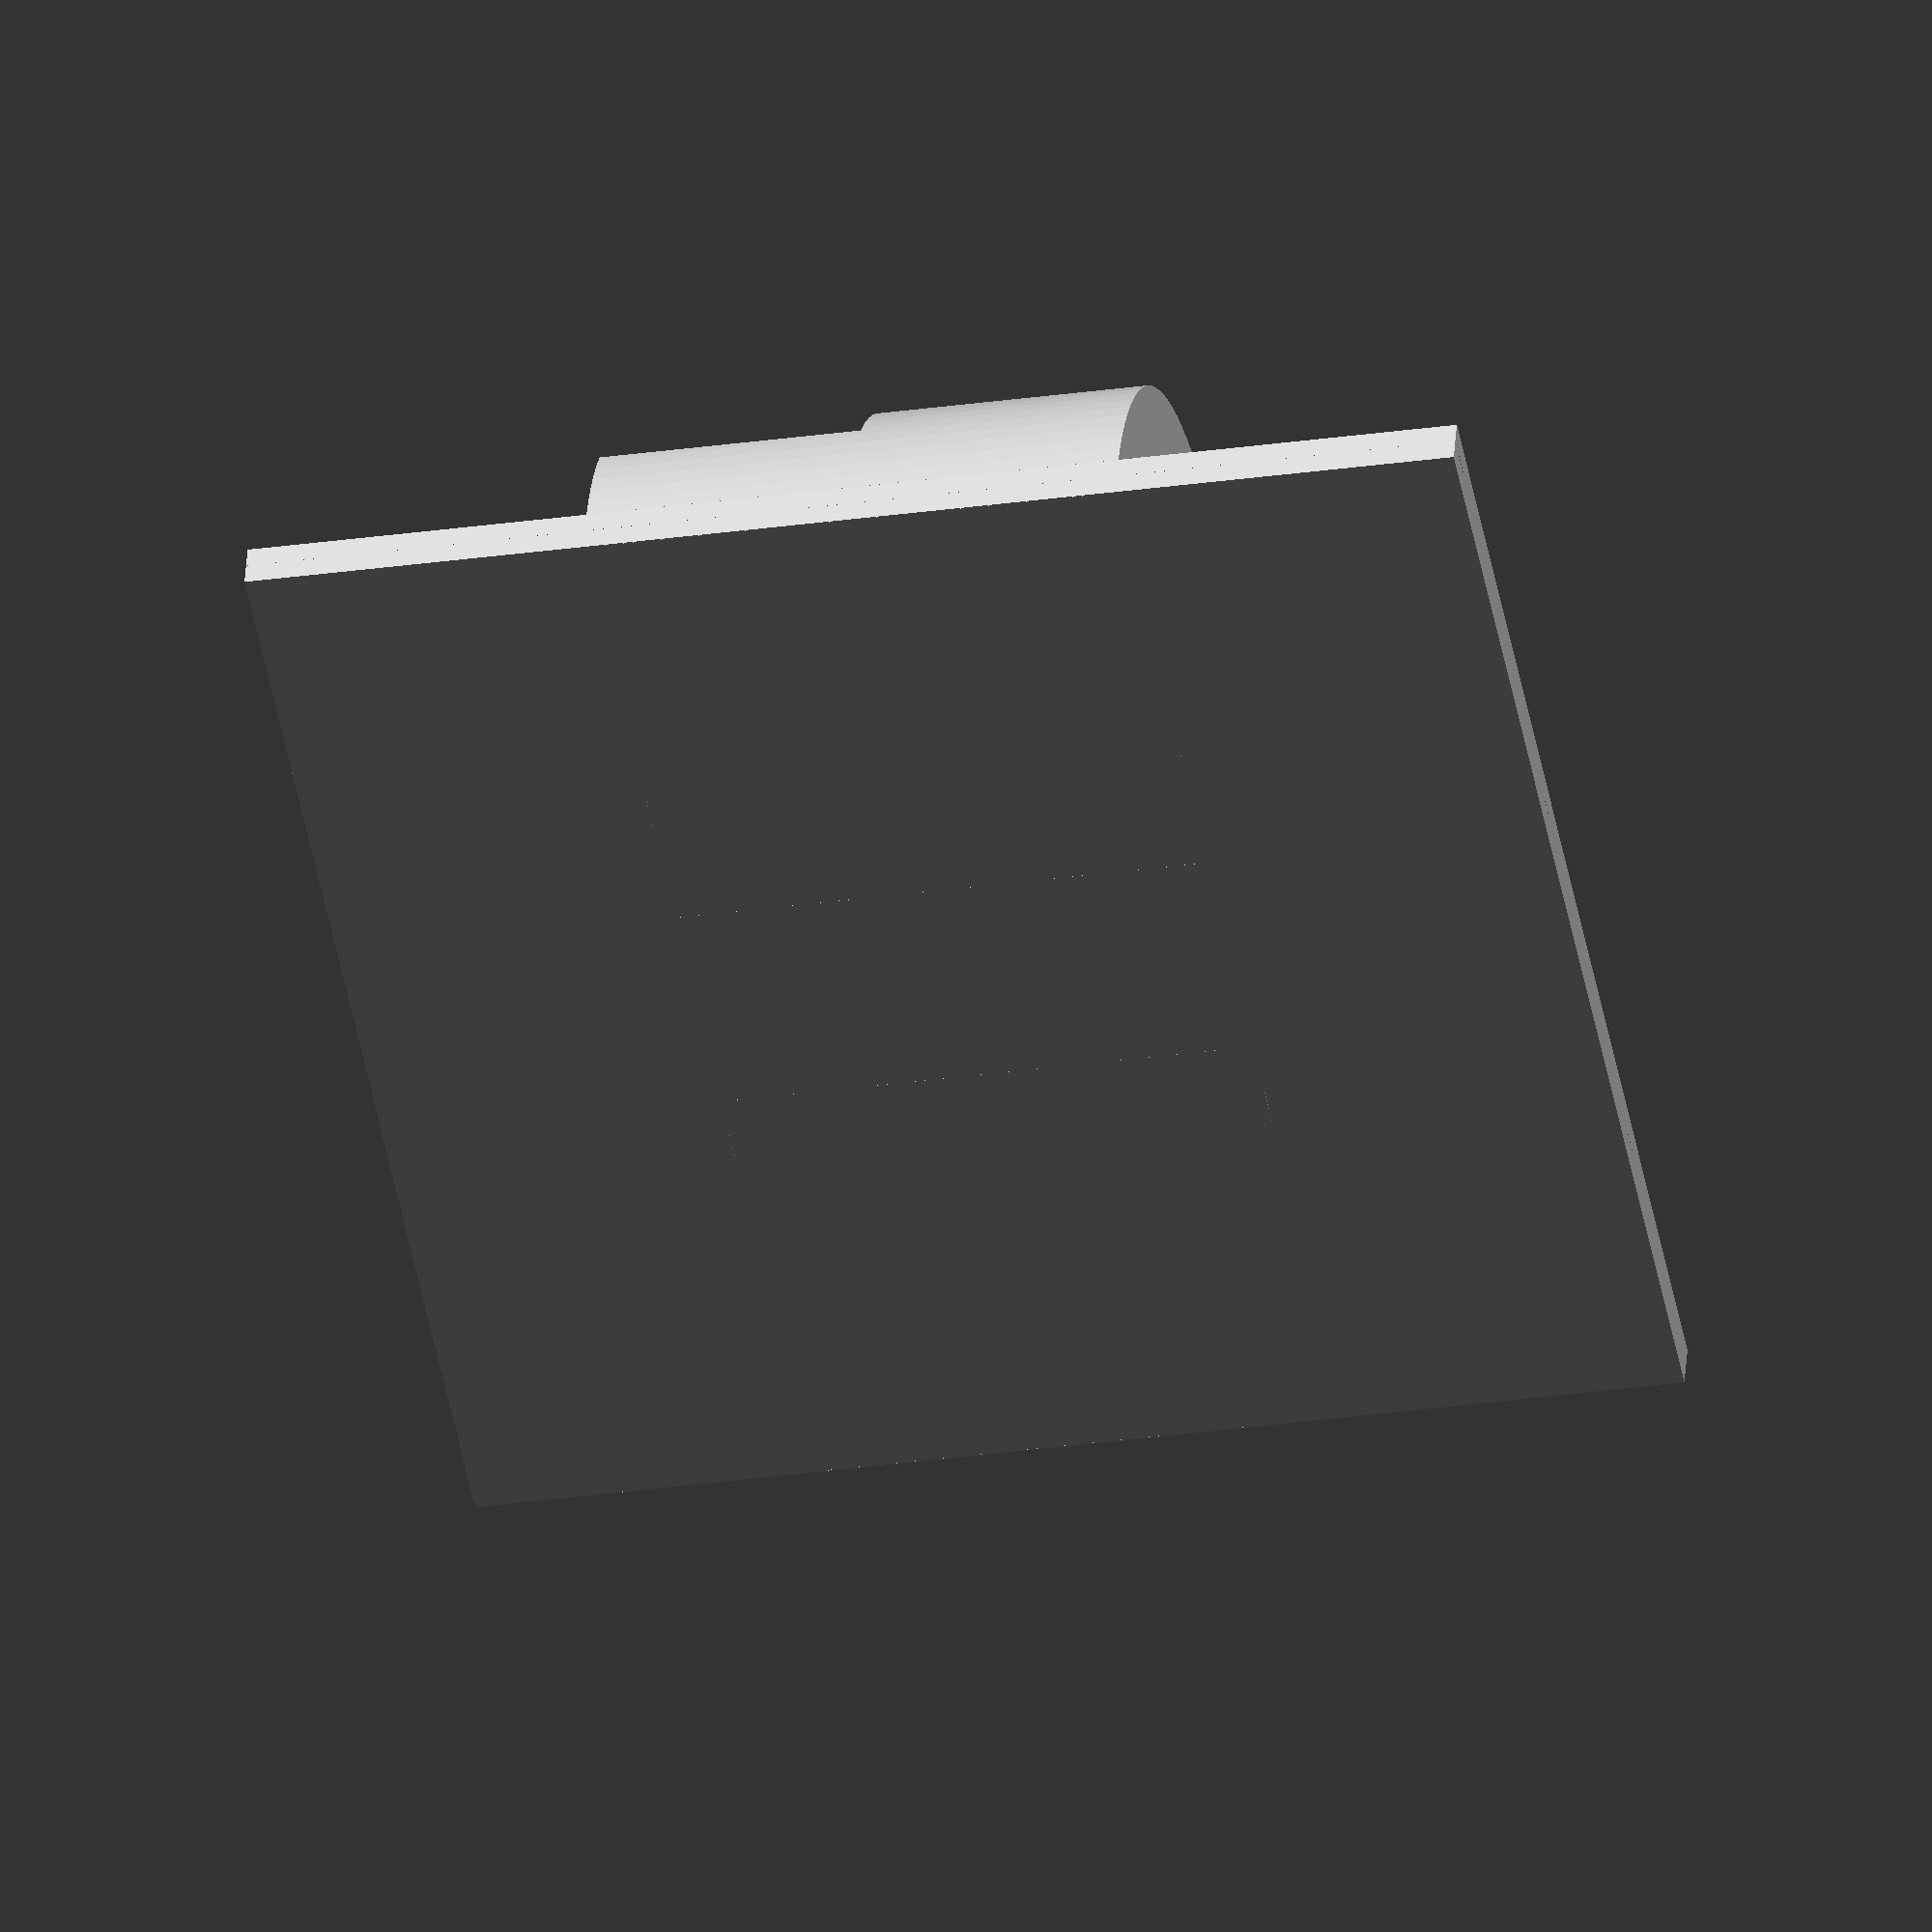
<openscad>
$fn=100;
base_edge = 25.0;
base_thickness = 2.0;
height = 15.0;
spacing = 11.0;
od = 3.0;

module ski_clip()
{
    union()
    {
            cube([base_edge,base_edge,thickness], center=true);
    translate([0,0,0]) translate([0,0,thickness]) difference()
    {
        union()
        {
            translate([0,(base_edge-height)/2,0]) rotate([0,90,0]) cylinder(spacing,height/2,height/2, center=true);
            translate([0,-(base_edge-height)/2,0])  rotate([0,90,0]) cylinder(spacing,height/2,height/2, center=true);
            translate([0,0,height/4]) cube([spacing,base_edge/2,height/2], center=true);
        }
        translate([0,spacing/2,height/4]) rotate([0,90,0]) cylinder(spacing+0.1,od/2,od/2, center=true);
        translate([0,-spacing/2,height/4]) rotate([0,90,0]) cylinder(spacing+0.1,od/2,od/2, center=true);
       translate([0,0,-height/2]) cube([base_edge+2,base_edge+2,height], center=true);
        
        
       translate([(spacing/2+0.1),(spacing-od/4),height/2-od/4]) cube([spacing,spacing,height/2], center=true);
    }
}
}


ski_clip();
</openscad>
<views>
elev=139.1 azim=190.8 roll=356.4 proj=o view=solid
</views>
